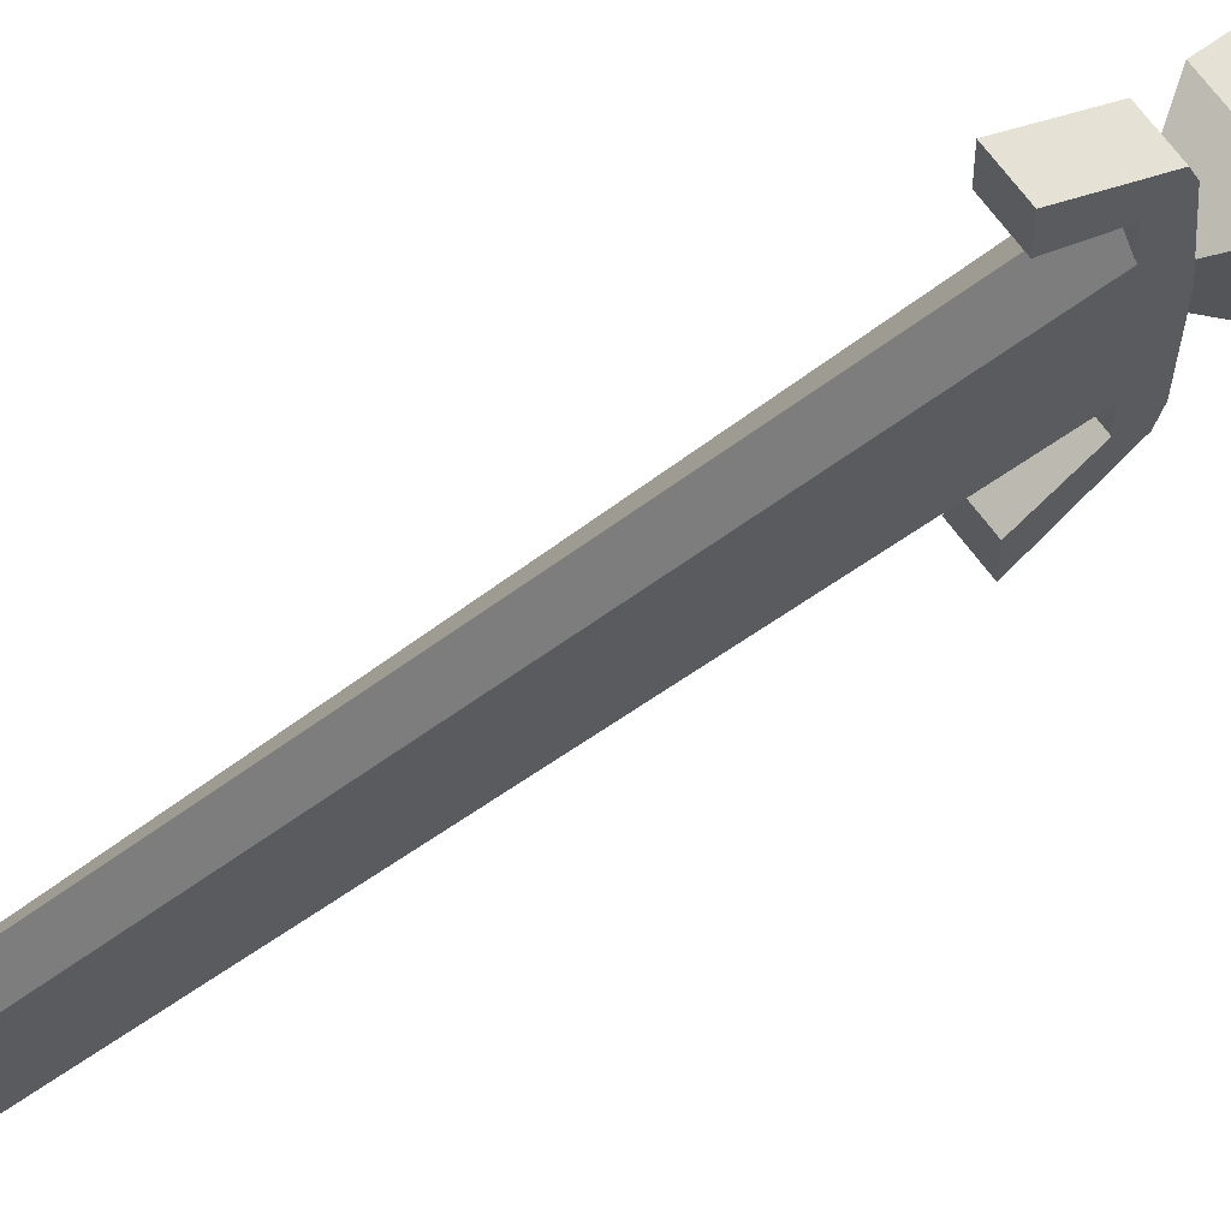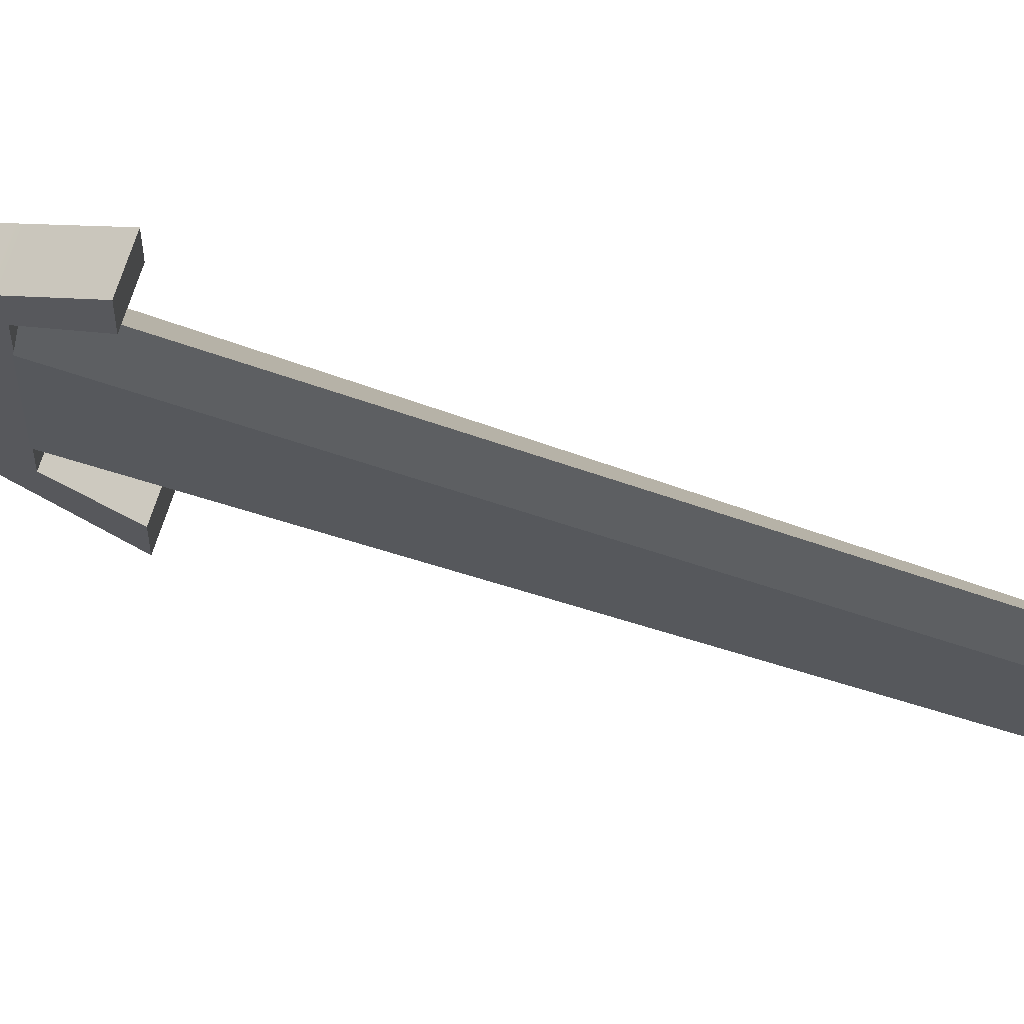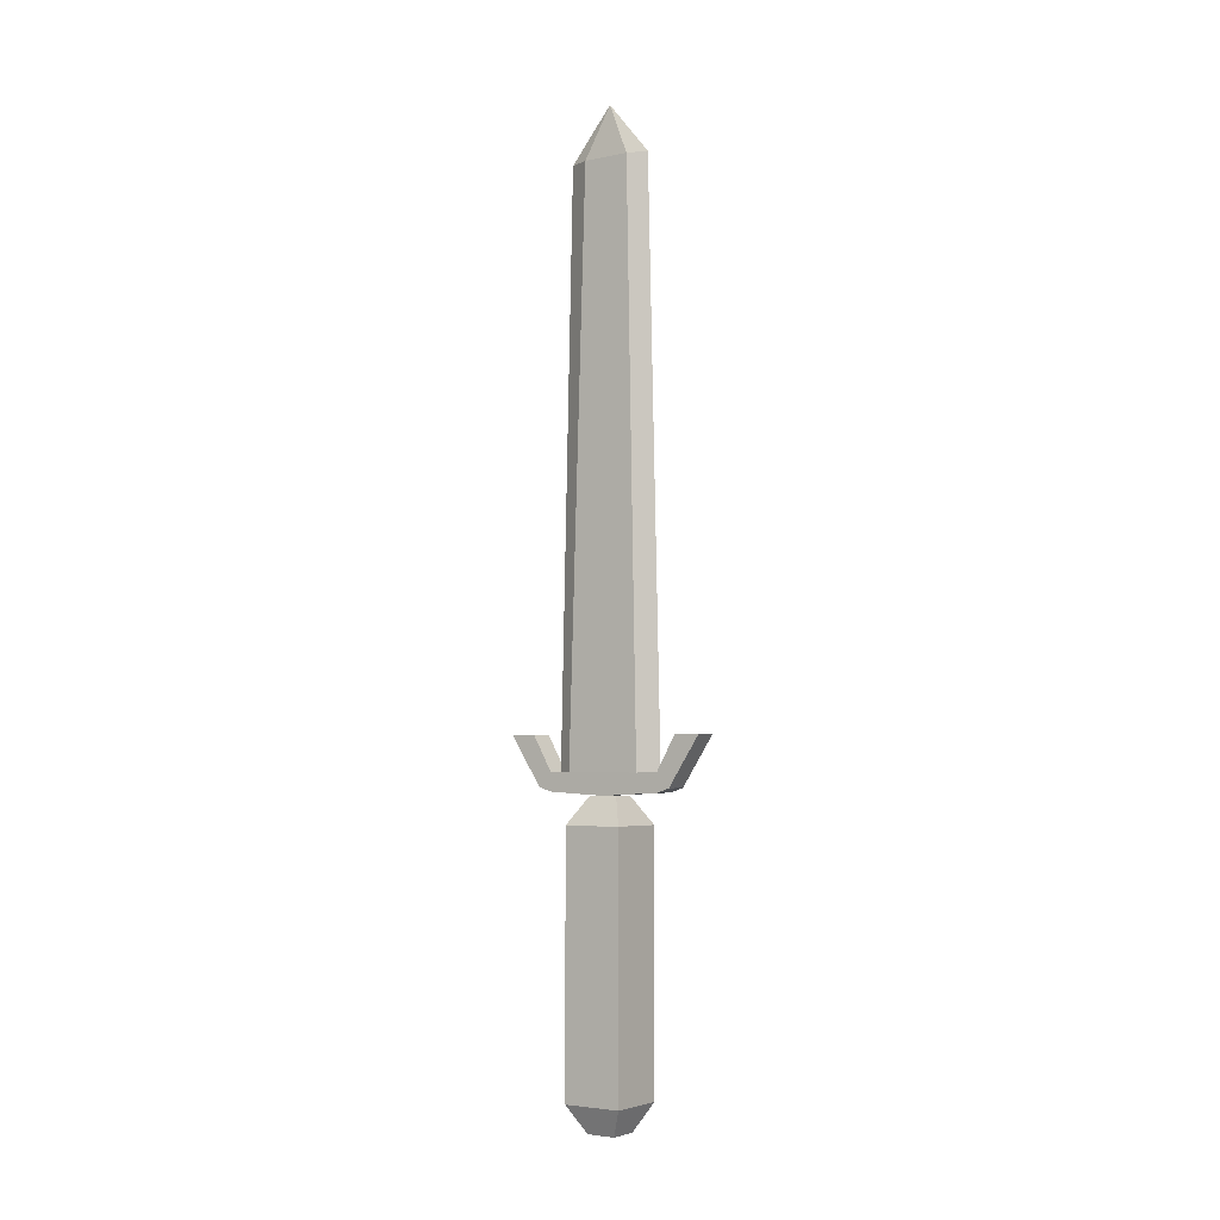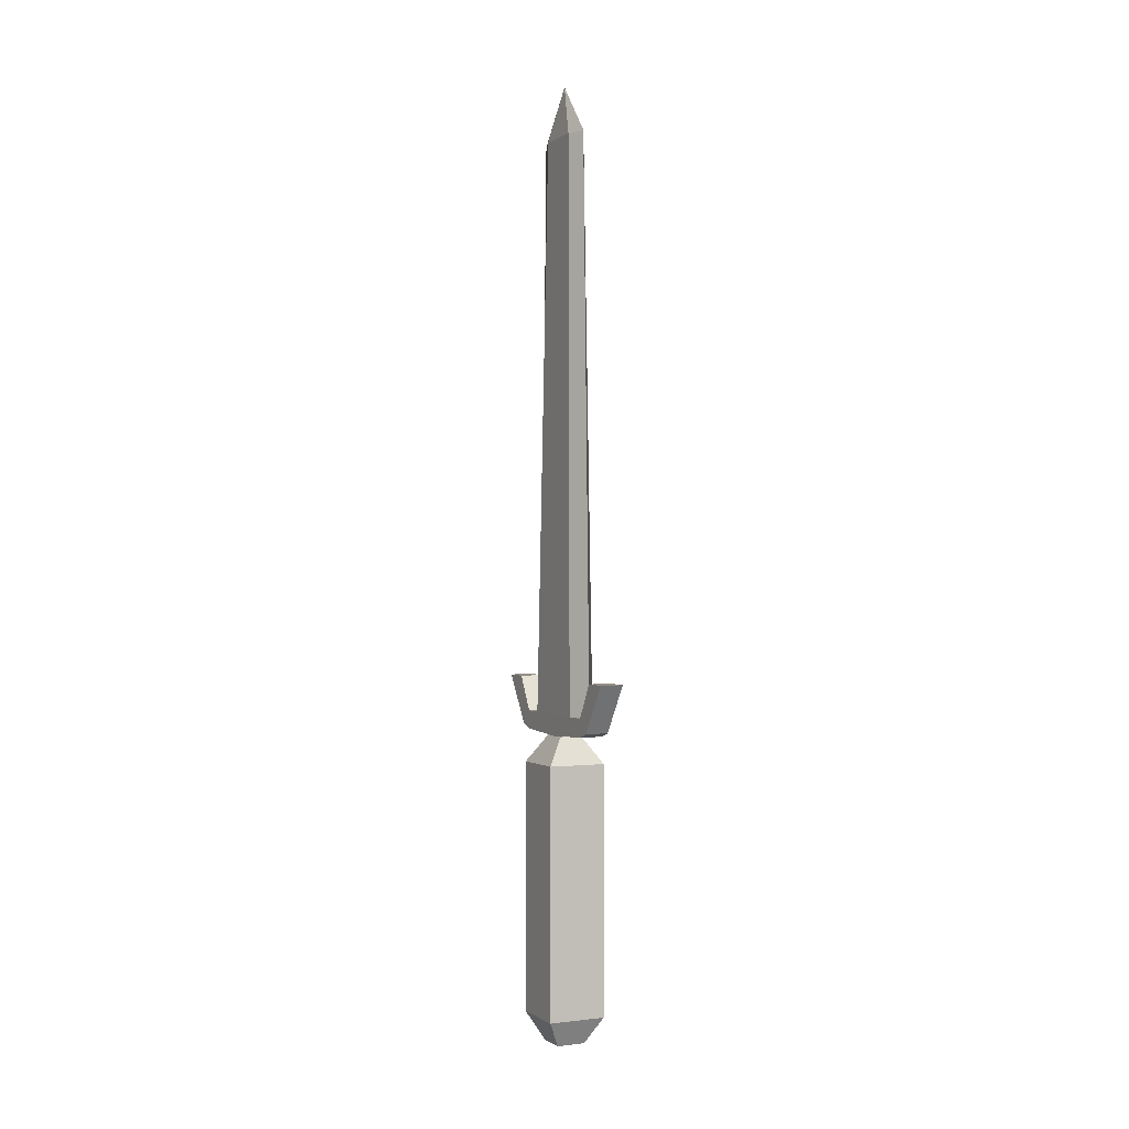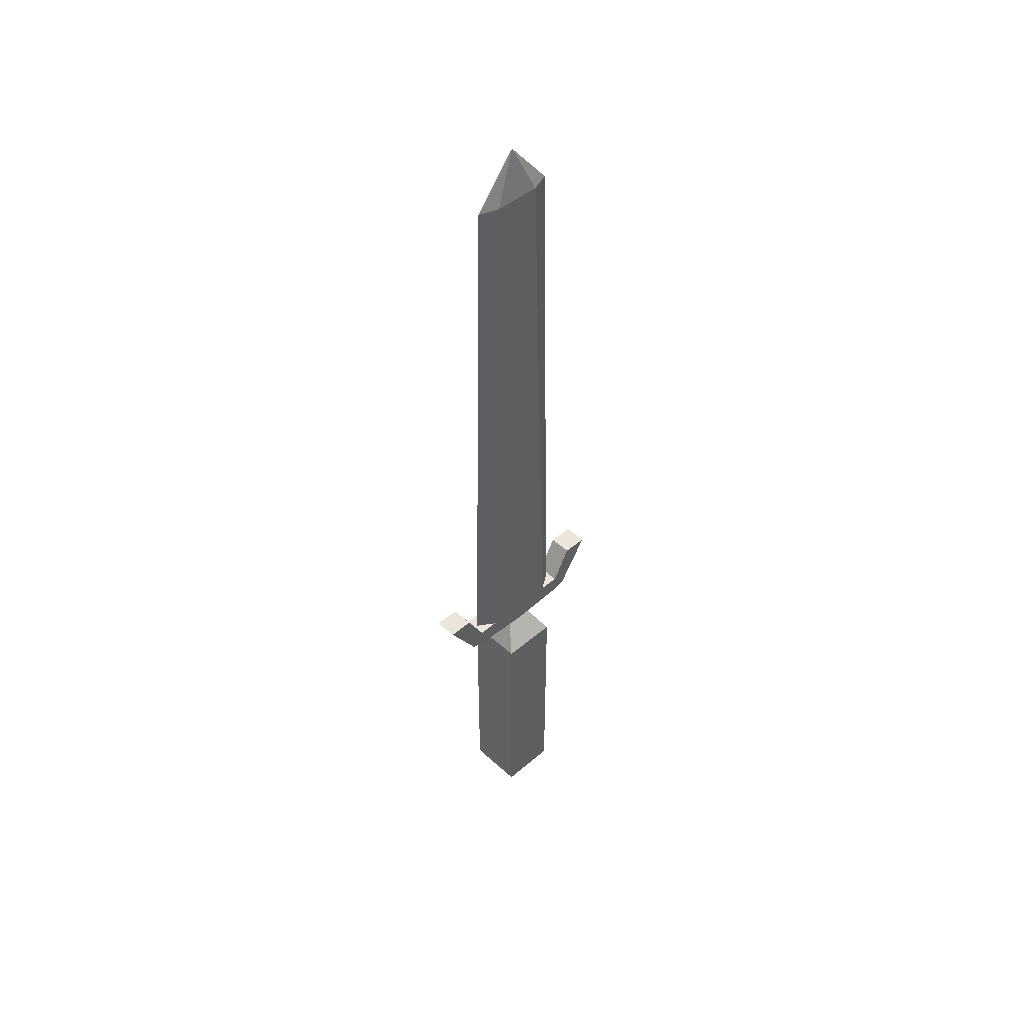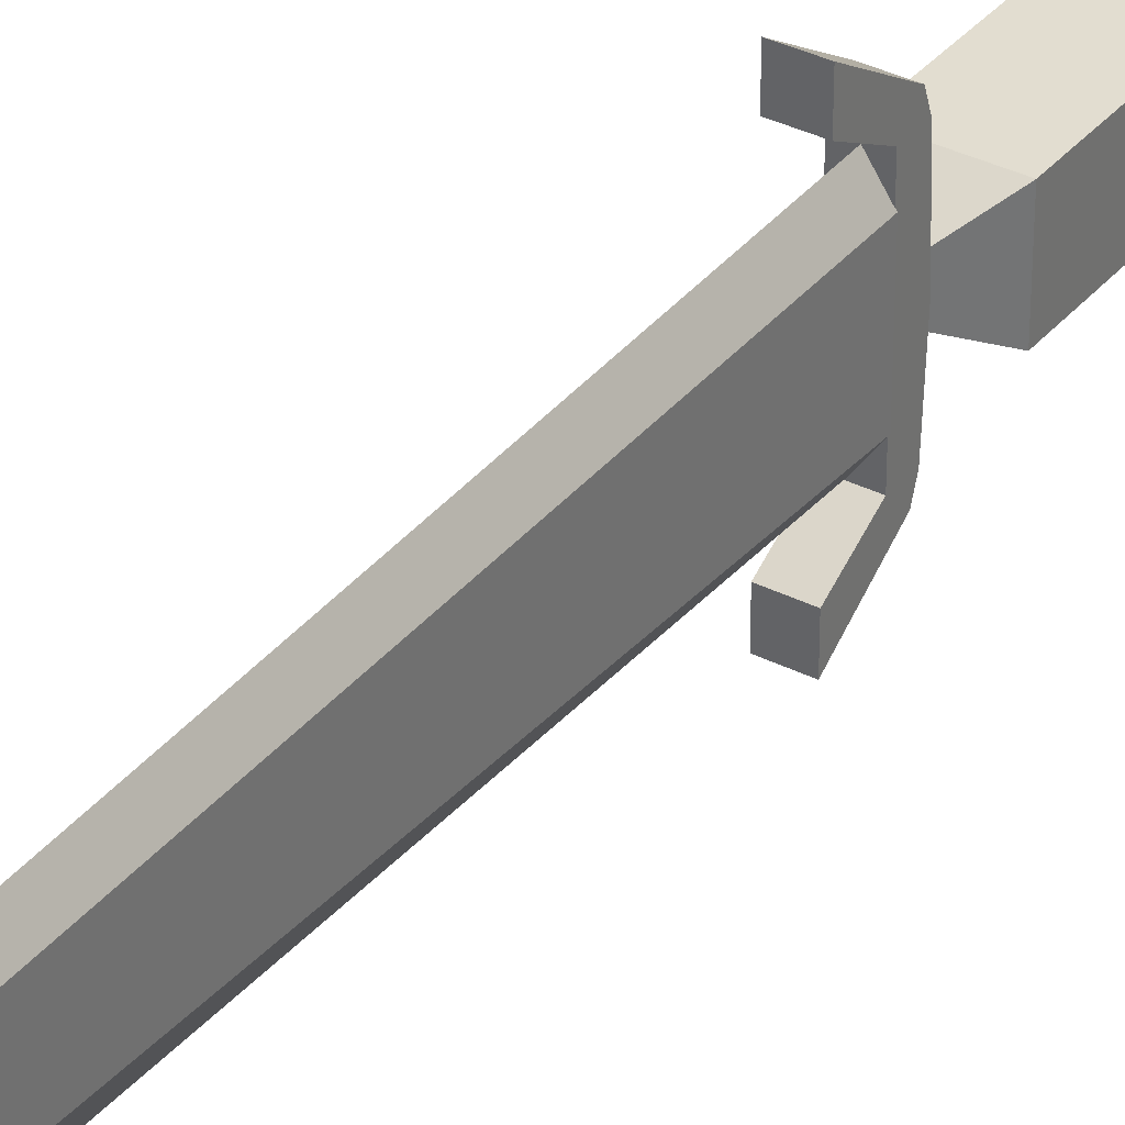
<metadata>
{"format":"obj","ext":"obj","renderer":"f3d","projection":"perspective","resolution":1024,"background":"white","views":[{"elev":65.0,"azim":54.0,"up":"+Y"},{"elev":69.3,"azim":-71.8,"up":"+Y"},{"elev":-4.1,"azim":124.6,"up":"+Z"},{"elev":0.0,"azim":154.3,"up":"+Z"},{"elev":46.7,"azim":-134.1,"up":"+Z"},{"elev":35.1,"azim":33.9,"up":"+Y"}]}
</metadata>
<code>
g Infatry2_common_sword_R
v -0.004846 0.006878 0.01708
v -0.005004 0.006348 0.01824
v -0.005004 0.007316 0.01708
v -0.005004 0.007316 0.01708
v -0.005004 0.006348 0.01824
v -0.005162 0.006878 0.01708
v -0.004846 0.005818 0.01708
v -0.005004 0.005381 0.01708
v -0.005004 0.006348 0.01824
v -0.005004 0.005381 0.01708
v -0.005162 0.005818 0.01708
v -0.005004 0.006348 0.01824
v -0.004341 0.007011 -0.002743
v -0.004341 0.005685 -0.002743
v -0.004341 0.005685 0.002954
v -0.004341 0.007011 0.002954
v -0.004341 0.005685 -0.002743
v -0.005667 0.005685 -0.002743
v -0.005667 0.005685 0.002954
v -0.004341 0.005685 0.002954
v -0.005667 0.005685 -0.002743
v -0.005667 0.007011 -0.002743
v -0.005667 0.007011 0.002954
v -0.005667 0.005685 0.002954
v -0.005667 0.007011 -0.002743
v -0.004341 0.007011 -0.002743
v -0.004341 0.007011 0.002954
v -0.005667 0.007011 0.002954
v -0.004675 0.006019 -0.003359
v -0.004675 0.006677 -0.003359
v -0.005333 0.006677 -0.003359
v -0.005333 0.006019 -0.003359
v -0.00526 0.006019 0.00357
v -0.00526 0.006677 0.00357
v -0.004748 0.006677 0.00357
v -0.004748 0.006019 0.00357
v -0.004675 0.006019 -0.003359
v -0.004341 0.005685 -0.002743
v -0.004341 0.007011 -0.002743
v -0.004675 0.006677 -0.003359
v -0.004748 0.006677 0.00357
v -0.004341 0.007011 0.002954
v -0.004341 0.005685 0.002954
v -0.004748 0.006019 0.00357
v -0.005333 0.006019 -0.003359
v -0.005667 0.005685 -0.002743
v -0.004341 0.005685 -0.002743
v -0.004675 0.006019 -0.003359
v -0.004748 0.006019 0.00357
v -0.004341 0.005685 0.002954
v -0.005667 0.005685 0.002954
v -0.00526 0.006019 0.00357
v -0.005333 0.006677 -0.003359
v -0.005667 0.007011 -0.002743
v -0.005667 0.005685 -0.002743
v -0.005333 0.006019 -0.003359
v -0.00526 0.006019 0.00357
v -0.005667 0.005685 0.002954
v -0.005667 0.007011 0.002954
v -0.00526 0.006677 0.00357
v -0.004675 0.006677 -0.003359
v -0.004341 0.007011 -0.002743
v -0.005667 0.007011 -0.002743
v -0.005333 0.006677 -0.003359
v -0.00526 0.006677 0.00357
v -0.005667 0.007011 0.002954
v -0.004341 0.007011 0.002954
v -0.004748 0.006677 0.00357
v -0.00527 0.007704 0.003642
v -0.00527 0.007982 0.003738
v -0.00527 0.008187 0.004055
v -0.00527 0.007685 0.004055
v -0.00527 0.006348 0.003567
v -0.00527 0.008125 0.004839
v -0.00527 0.008699 0.004839
v -0.00527 0.006348 0.004055
v -0.00527 0.005012 0.004055
v -0.00527 0.004992 0.003642
v -0.00527 0.004509 0.004055
v -0.00527 0.004714 0.003738
v -0.00527 0.004571 0.004839
v -0.00527 0.003997 0.004839
v -0.004738 0.007704 0.003642
v -0.004738 0.007982 0.003738
v -0.00527 0.007982 0.003738
v -0.00527 0.007704 0.003642
v -0.004738 0.007685 0.004055
v -0.00527 0.006348 0.004055
v -0.00527 0.007685 0.004055
v -0.004738 0.006348 0.004055
v -0.004738 0.005012 0.004055
v -0.00527 0.005012 0.004055
v -0.004738 0.007704 0.003642
v -0.004738 0.008187 0.004055
v -0.004738 0.007982 0.003738
v -0.004738 0.007685 0.004055
v -0.004738 0.008699 0.004839
v -0.004738 0.008125 0.004839
v -0.004738 0.006348 0.004055
v -0.004738 0.006348 0.003567
v -0.004738 0.004992 0.003642
v -0.004738 0.005012 0.004055
v -0.004738 0.004509 0.004055
v -0.004738 0.004714 0.003738
v -0.004738 0.003997 0.004839
v -0.004738 0.004571 0.004839
v -0.004738 0.008187 0.004055
v -0.004738 0.008699 0.004839
v -0.00527 0.008699 0.004839
v -0.00527 0.008187 0.004055
v -0.004738 0.007982 0.003738
v -0.00527 0.007982 0.003738
v -0.004738 0.006348 0.003567
v -0.004738 0.007704 0.003642
v -0.00527 0.007704 0.003642
v -0.00527 0.006348 0.003567
v -0.004738 0.008699 0.004839
v -0.004738 0.008125 0.004839
v -0.00527 0.008125 0.004839
v -0.00527 0.008699 0.004839
v -0.00527 0.007685 0.004055
v -0.00527 0.008125 0.004839
v -0.004738 0.008125 0.004839
v -0.004738 0.007685 0.004055
v -0.004738 0.004992 0.003642
v -0.00527 0.004992 0.003642
v -0.00527 0.004714 0.003738
v -0.004738 0.004714 0.003738
v -0.004738 0.004509 0.004055
v -0.00527 0.003997 0.004839
v -0.004738 0.003997 0.004839
v -0.00527 0.004509 0.004055
v -0.004738 0.004714 0.003738
v -0.00527 0.004714 0.003738
v -0.004738 0.006348 0.003567
v -0.00527 0.006348 0.003567
v -0.00527 0.004992 0.003642
v -0.004738 0.004992 0.003642
v -0.004738 0.003997 0.004839
v -0.00527 0.003997 0.004839
v -0.00527 0.004571 0.004839
v -0.004738 0.004571 0.004839
v -0.00527 0.005012 0.004055
v -0.004738 0.005012 0.004055
v -0.004738 0.004571 0.004839
v -0.00527 0.004571 0.004839
v -0.005287 0.007198 0.00405
v -0.005004 0.007612 0.00405
v -0.005004 0.007316 0.01708
v -0.005162 0.006878 0.01708
v -0.005004 0.007612 0.00405
v -0.00472 0.007198 0.00405
v -0.004846 0.006878 0.01708
v -0.005004 0.007316 0.01708
v -0.00472 0.007198 0.00405
v -0.004846 0.006348 0.01708
v -0.004846 0.006878 0.01708
v -0.00472 0.006348 0.00405
v -0.00472 0.005498 0.00405
v -0.004846 0.005818 0.01708
v -0.004846 0.006348 0.01708
v -0.005004 0.006348 0.01824
v -0.004846 0.006878 0.01708
v -0.004846 0.005818 0.01708
v -0.005162 0.006878 0.01708
v -0.005004 0.006348 0.01824
v -0.005162 0.006348 0.01708
v -0.005162 0.005818 0.01708
v -0.005162 0.006348 0.01708
v -0.005287 0.007198 0.00405
v -0.005162 0.006878 0.01708
v -0.005287 0.006348 0.00405
v -0.005287 0.005498 0.00405
v -0.005162 0.005818 0.01708
v -0.005287 0.005498 0.00405
v -0.005162 0.005818 0.01708
v -0.005004 0.005381 0.01708
v -0.005004 0.005084 0.00405
v -0.005004 0.005084 0.00405
v -0.005004 0.005381 0.01708
v -0.004846 0.005818 0.01708
v -0.00472 0.005498 0.00405
g Infatry2_common_sword_R_0
f 3 2 1
f 6 5 4
f 9 8 7
f 12 11 10
f 15 14 13
f 16 15 13
f 19 18 17
f 20 19 17
f 23 22 21
f 24 23 21
f 27 26 25
f 28 27 25
f 31 30 29
f 32 31 29
f 35 34 33
f 36 35 33
f 39 38 37
f 40 39 37
f 43 42 41
f 44 43 41
f 47 46 45
f 48 47 45
f 51 50 49
f 52 51 49
f 55 54 53
f 56 55 53
f 59 58 57
f 60 59 57
f 63 62 61
f 64 63 61
f 67 66 65
f 68 67 65
f 71 70 69
f 72 71 69
f 72 69 73
f 72 74 71
f 74 75 71
f 76 72 73
f 77 76 73
f 78 77 73
f 79 77 78
f 80 79 78
f 81 77 79
f 82 81 79
f 85 84 83
f 86 85 83
f 89 88 87
f 88 90 87
f 90 88 91
f 88 92 91
f 95 94 93
f 94 96 93
f 94 97 96
f 97 98 96
f 96 99 93
f 99 100 93
f 100 99 101
f 99 102 101
f 102 103 101
f 103 104 101
f 105 103 102
f 106 105 102
f 109 108 107
f 110 109 107
f 110 107 111
f 112 110 111
f 115 114 113
f 116 115 113
f 119 118 117
f 120 119 117
f 123 122 121
f 124 123 121
f 127 126 125
f 128 127 125
f 131 130 129
f 130 132 129
f 129 132 133
f 132 134 133
f 137 136 135
f 138 137 135
f 141 140 139
f 142 141 139
f 145 144 143
f 146 145 143
f 149 148 147
f 150 149 147
f 153 152 151
f 154 153 151
f 157 156 155
f 156 158 155
f 158 156 159
f 156 160 159
f 163 162 161
f 162 164 161
f 167 166 165
f 166 167 168
f 171 170 169
f 170 172 169
f 172 173 169
f 173 174 169
f 177 176 175
f 178 177 175
f 181 180 179
f 182 181 179

</code>
